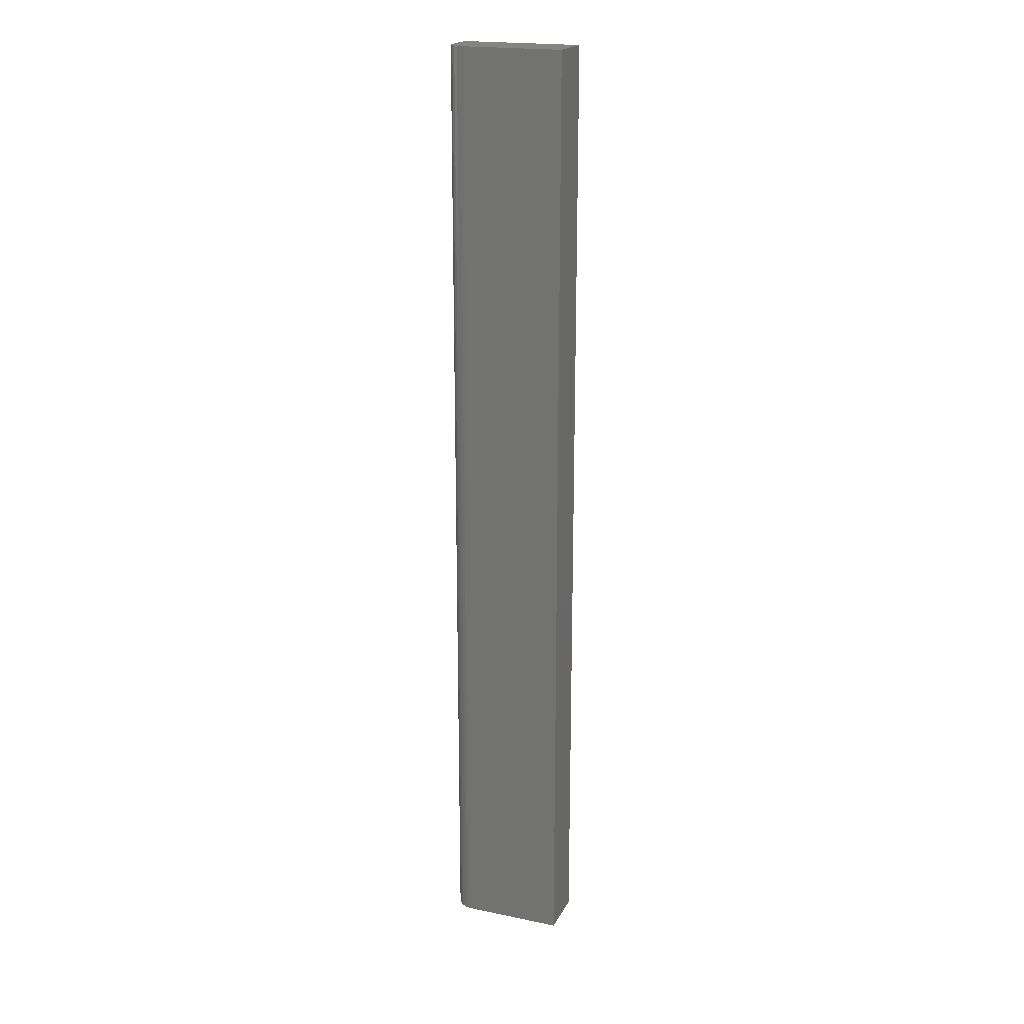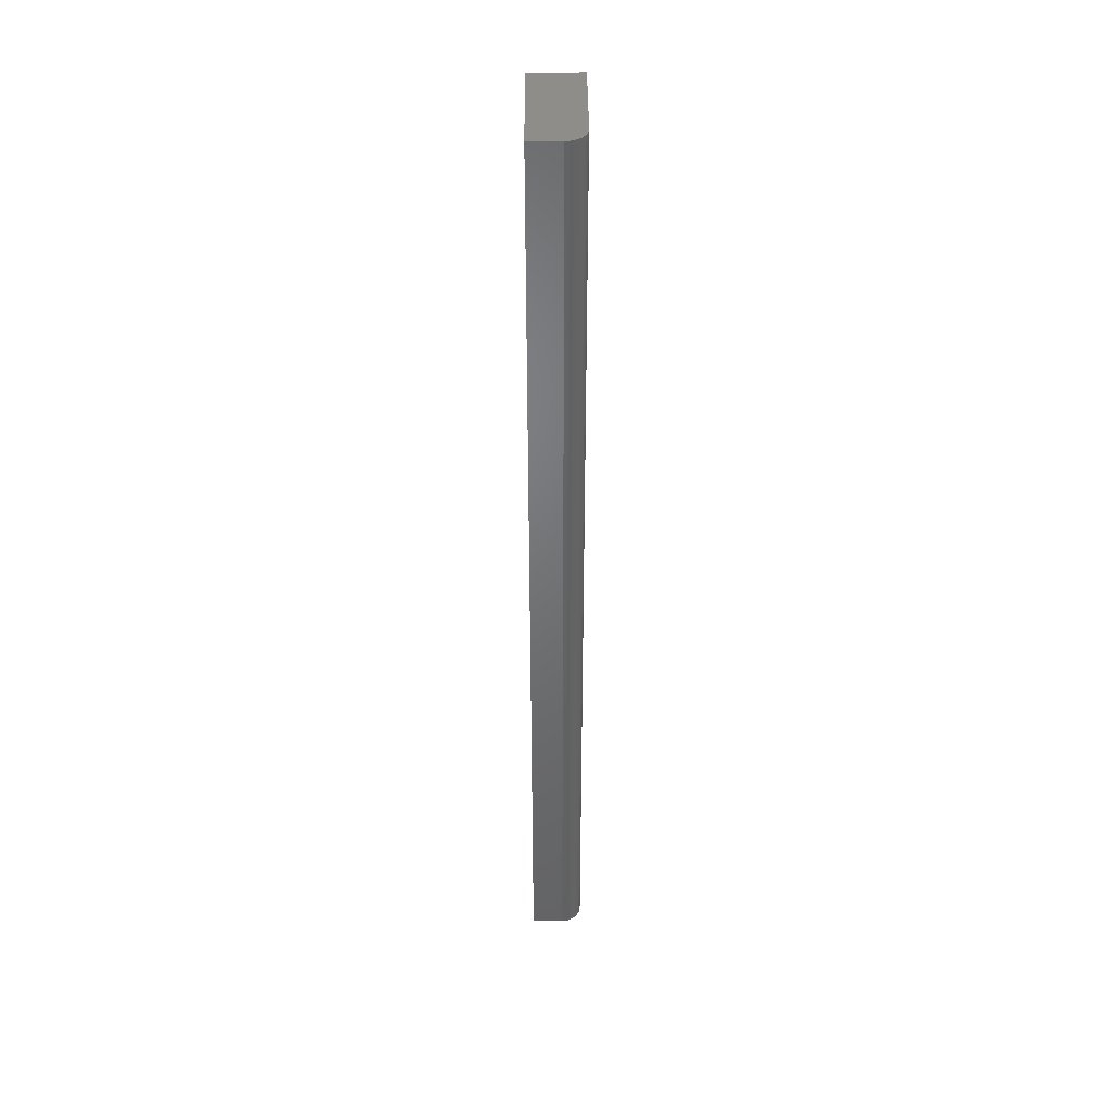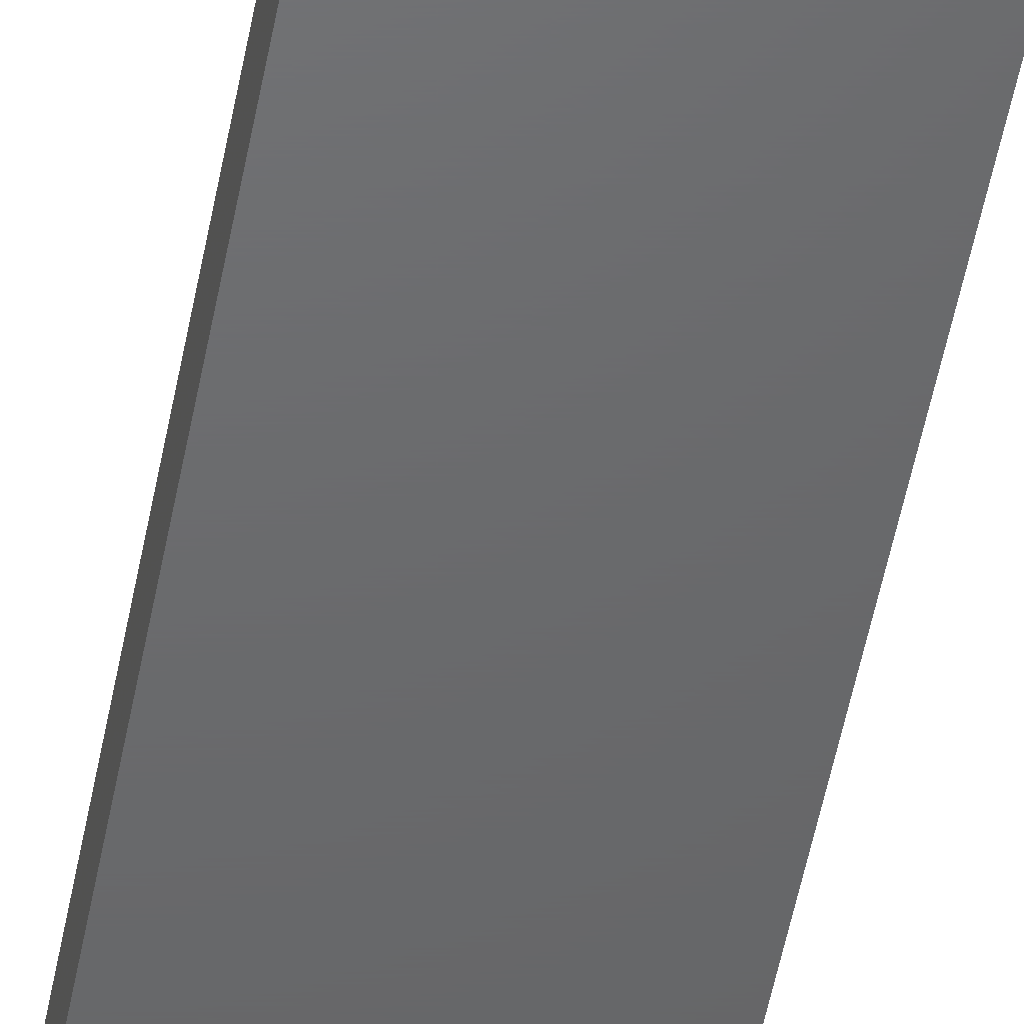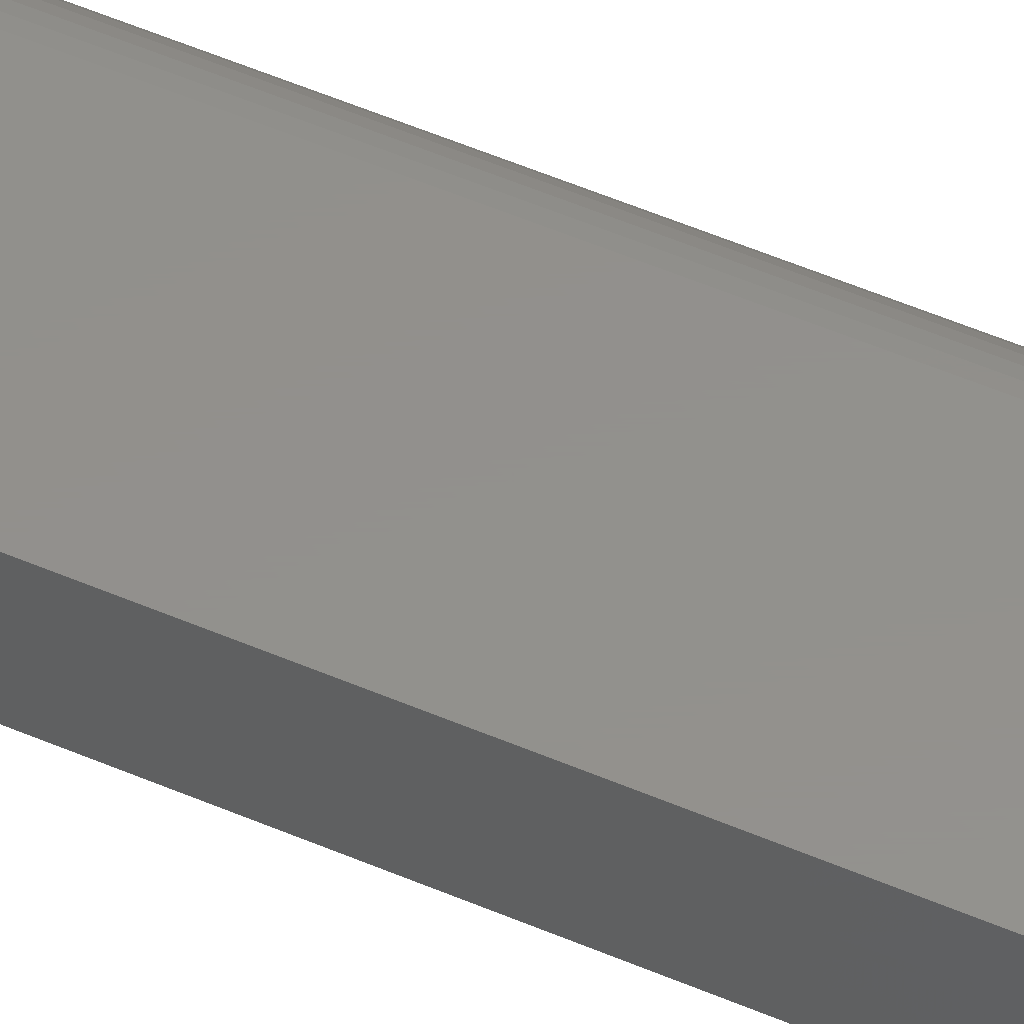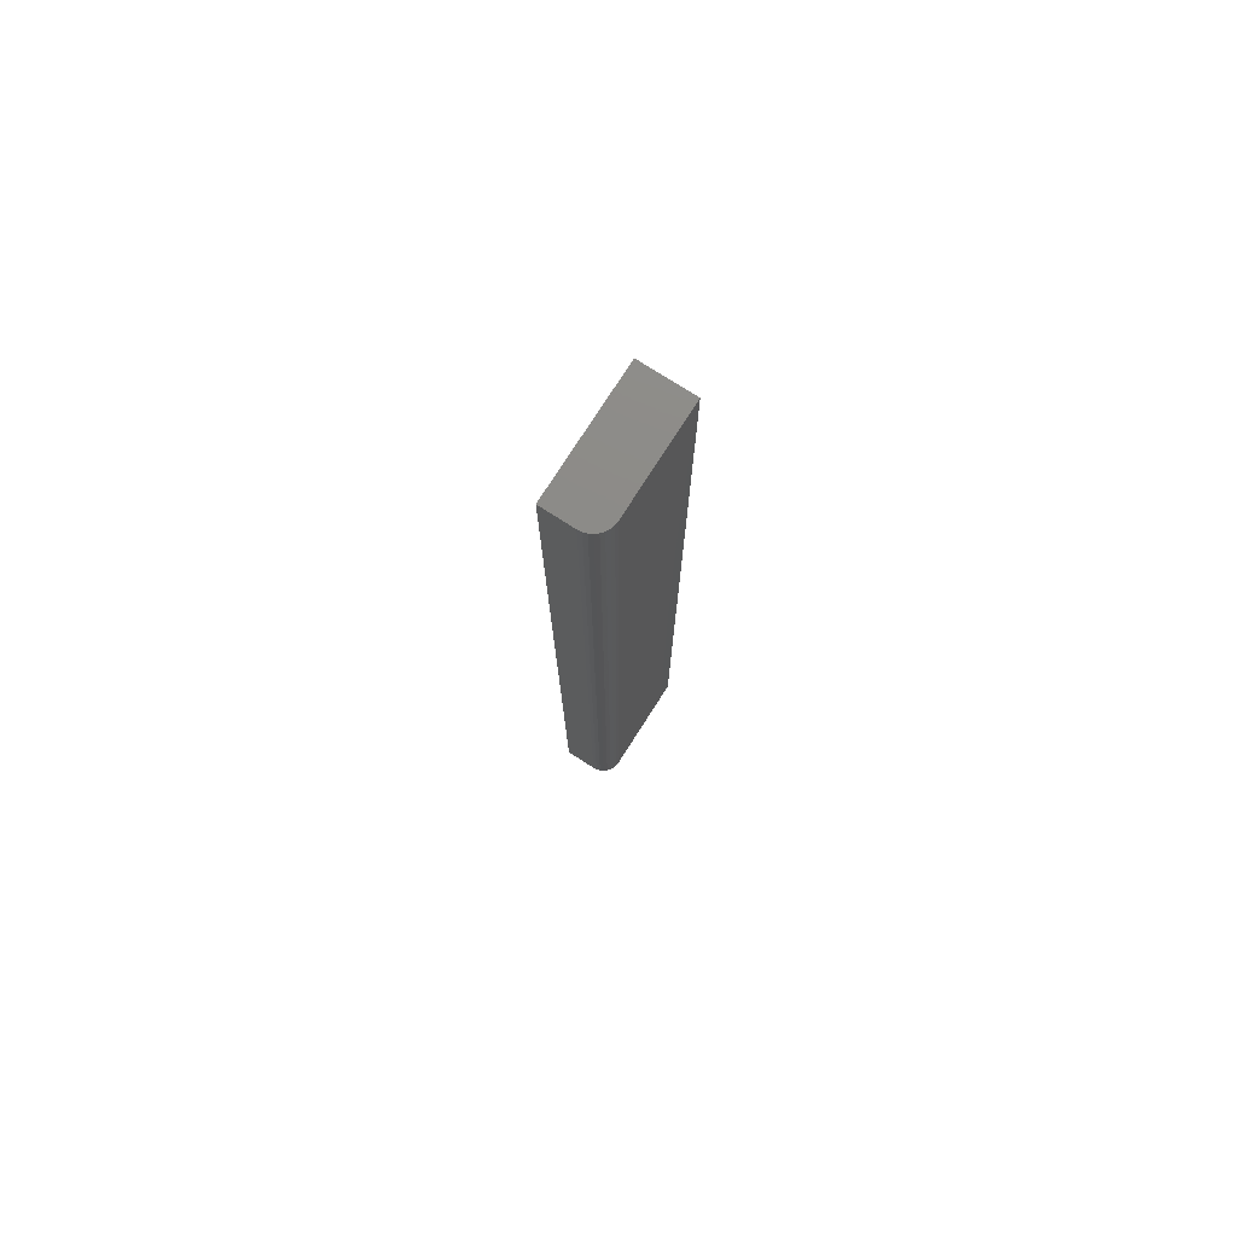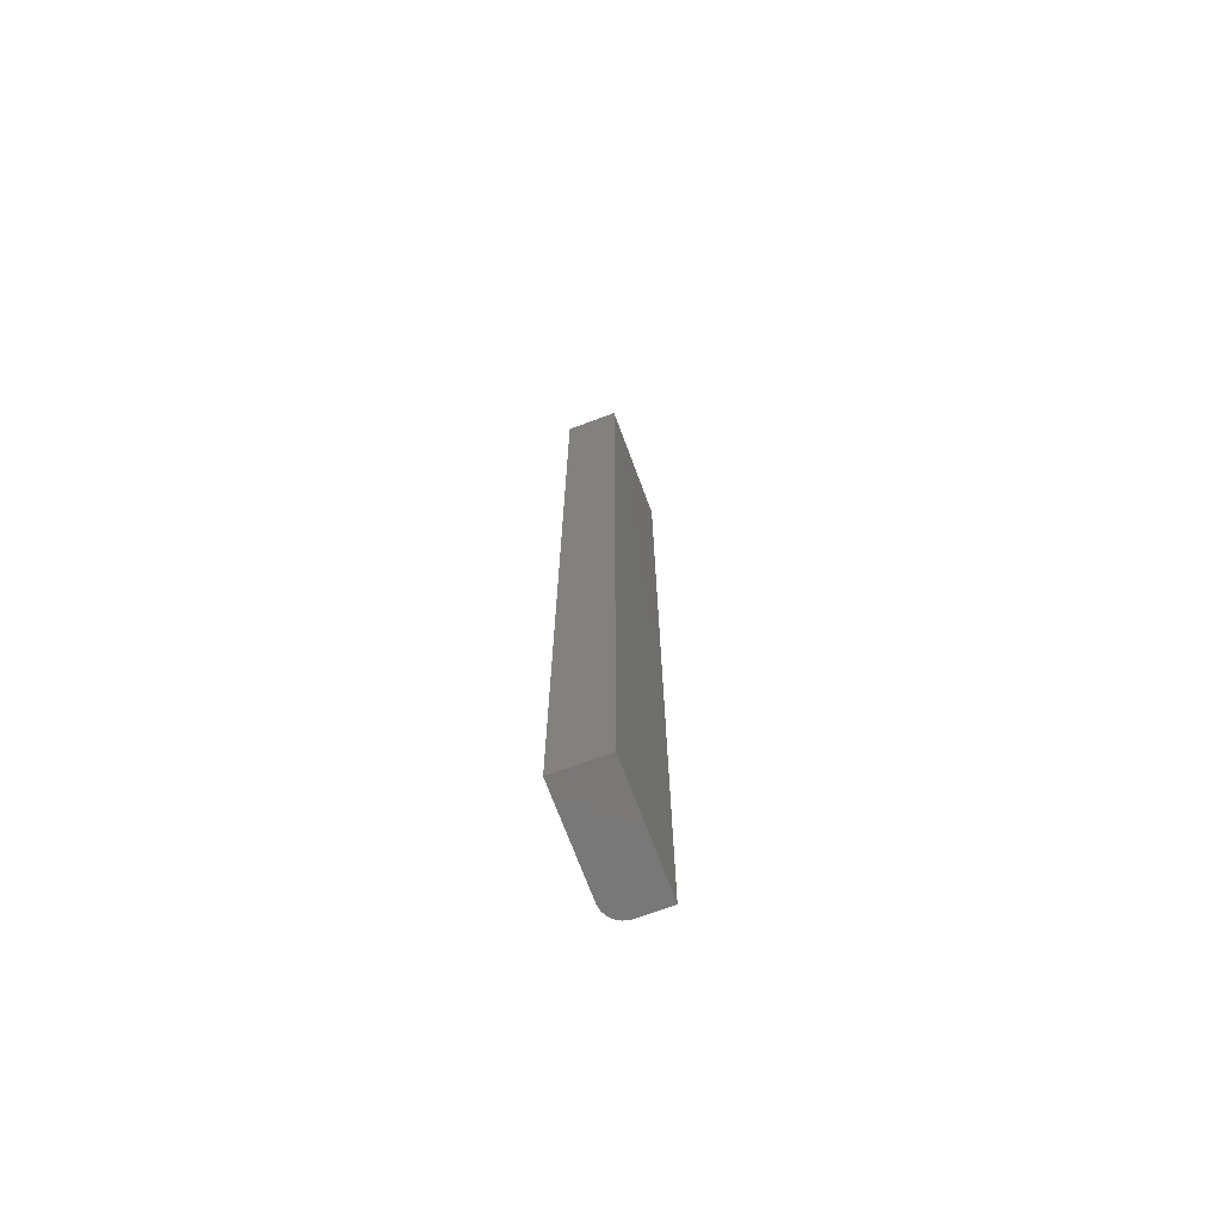
<metadata>
{"format":"stl","ext":"stl","renderer":"f3d","projection":"perspective","resolution":1024,"background":"white","views":[{"elev":20.0,"azim":-159.2,"up":"+Z"},{"elev":40.2,"azim":89.6,"up":"+Z"},{"elev":-47.5,"azim":170.1,"up":"+Y"},{"elev":54.1,"azim":-65.5,"up":"+Y"},{"elev":76.7,"azim":122.6,"up":"+Z"},{"elev":-71.2,"azim":-69.6,"up":"+Z"}]}
</metadata>
<code>
# stl→obj: 24 verts, 44 faces
v 0.09375 0.02484 0.75
v 0 0 0.75
v 0.09375 0 0.75
v 0.08917 0.03588 0.75
v 0.08681 0.03783 0.75
v 0.0841 0.03927 0.75
v 0.08117 0.04016 0.75
v 0.07812 0.04046 0.75
v 0 0.04046 0.75
v 0.09345 0.02788 0.75
v 0.09256 0.03081 0.75
v 0.09112 0.03352 0.75
v 0.09375 0 0
v 0 0 0
v 0.09375 0.02484 0
v 0.08917 0.03588 0
v 0.07812 0.04046 0
v 0.08117 0.04016 0
v 0.0841 0.03927 0
v 0.08681 0.03783 0
v 0 0.04046 0
v 0.09112 0.03352 0
v 0.09256 0.03081 0
v 0.09345 0.02788 0
f 1 2 3
f 4 5 6
f 4 6 7
f 4 7 8
f 9 2 1
f 9 1 10
f 9 10 11
f 9 11 12
f 9 12 4
f 9 4 8
f 13 14 15
f 16 17 18
f 16 18 19
f 16 19 20
f 21 17 16
f 21 16 22
f 21 22 23
f 21 23 24
f 21 24 15
f 21 15 14
f 17 21 8
f 8 21 9
f 13 15 3
f 3 15 1
f 17 8 18
f 18 8 7
f 18 7 19
f 19 7 6
f 19 6 20
f 20 6 5
f 20 5 16
f 16 5 4
f 16 4 22
f 22 4 12
f 22 12 23
f 23 12 11
f 23 11 24
f 24 11 10
f 24 10 15
f 15 10 1
f 21 14 9
f 9 14 2
f 14 13 2
f 2 13 3

</code>
